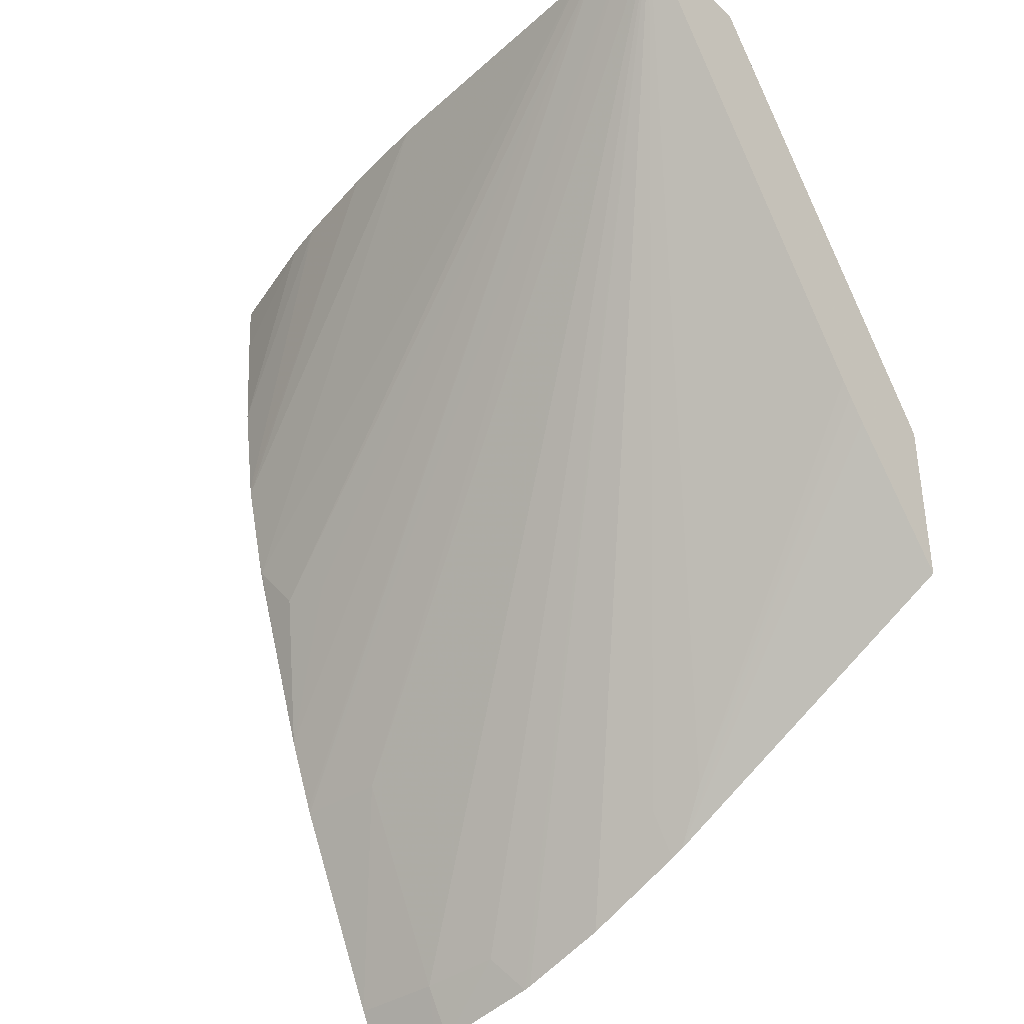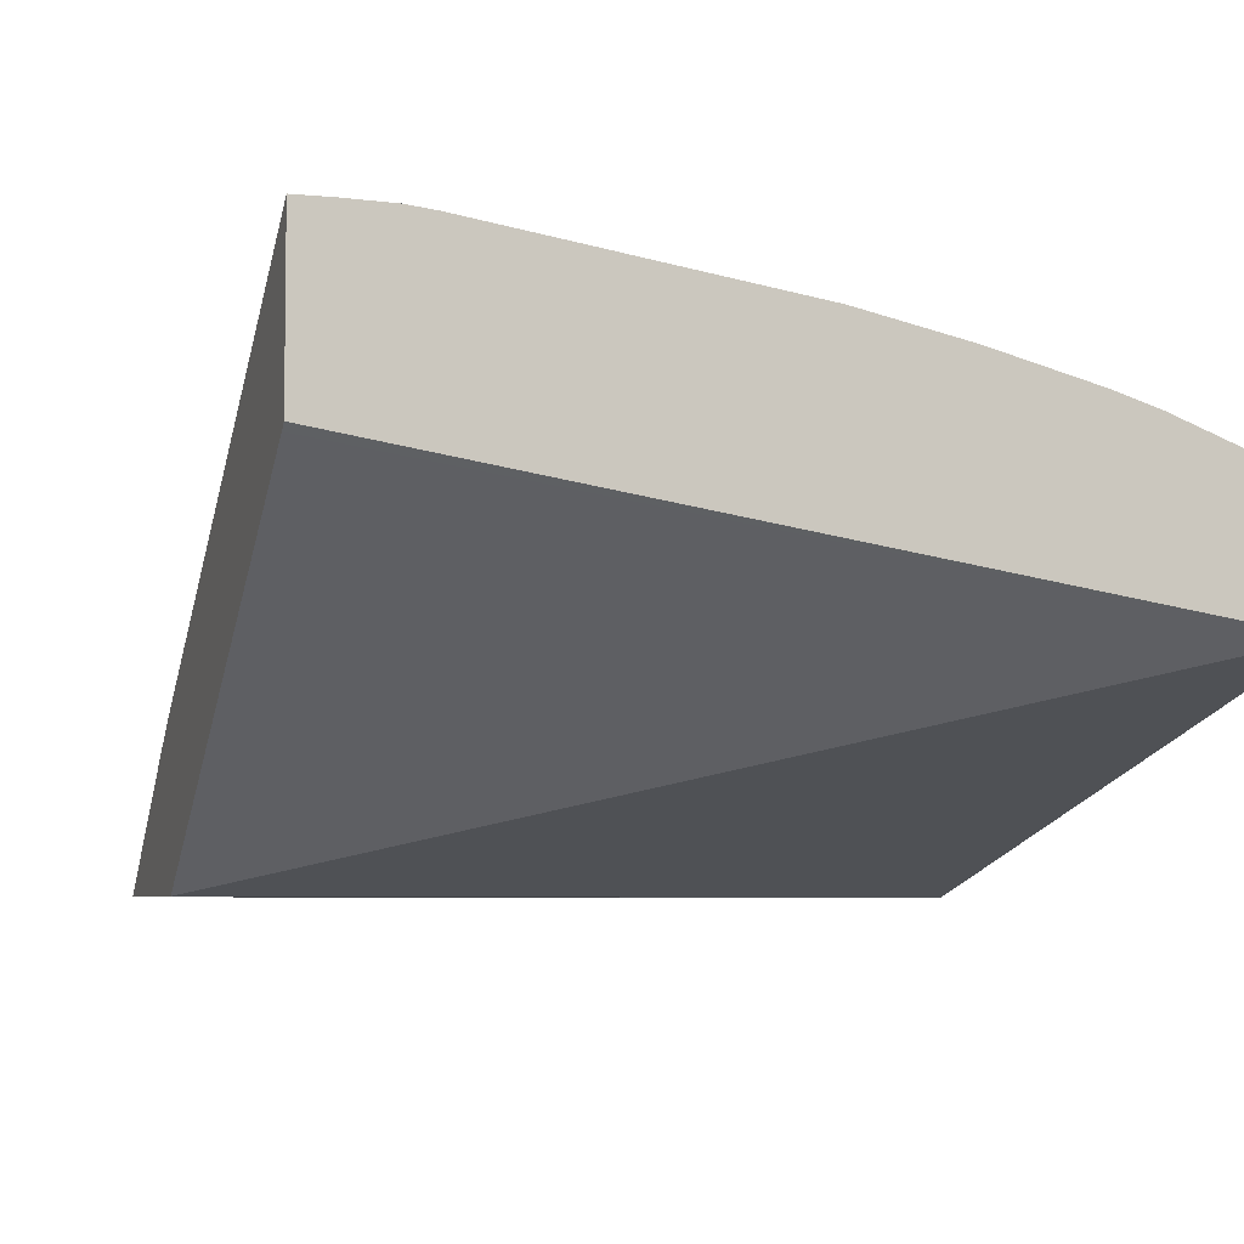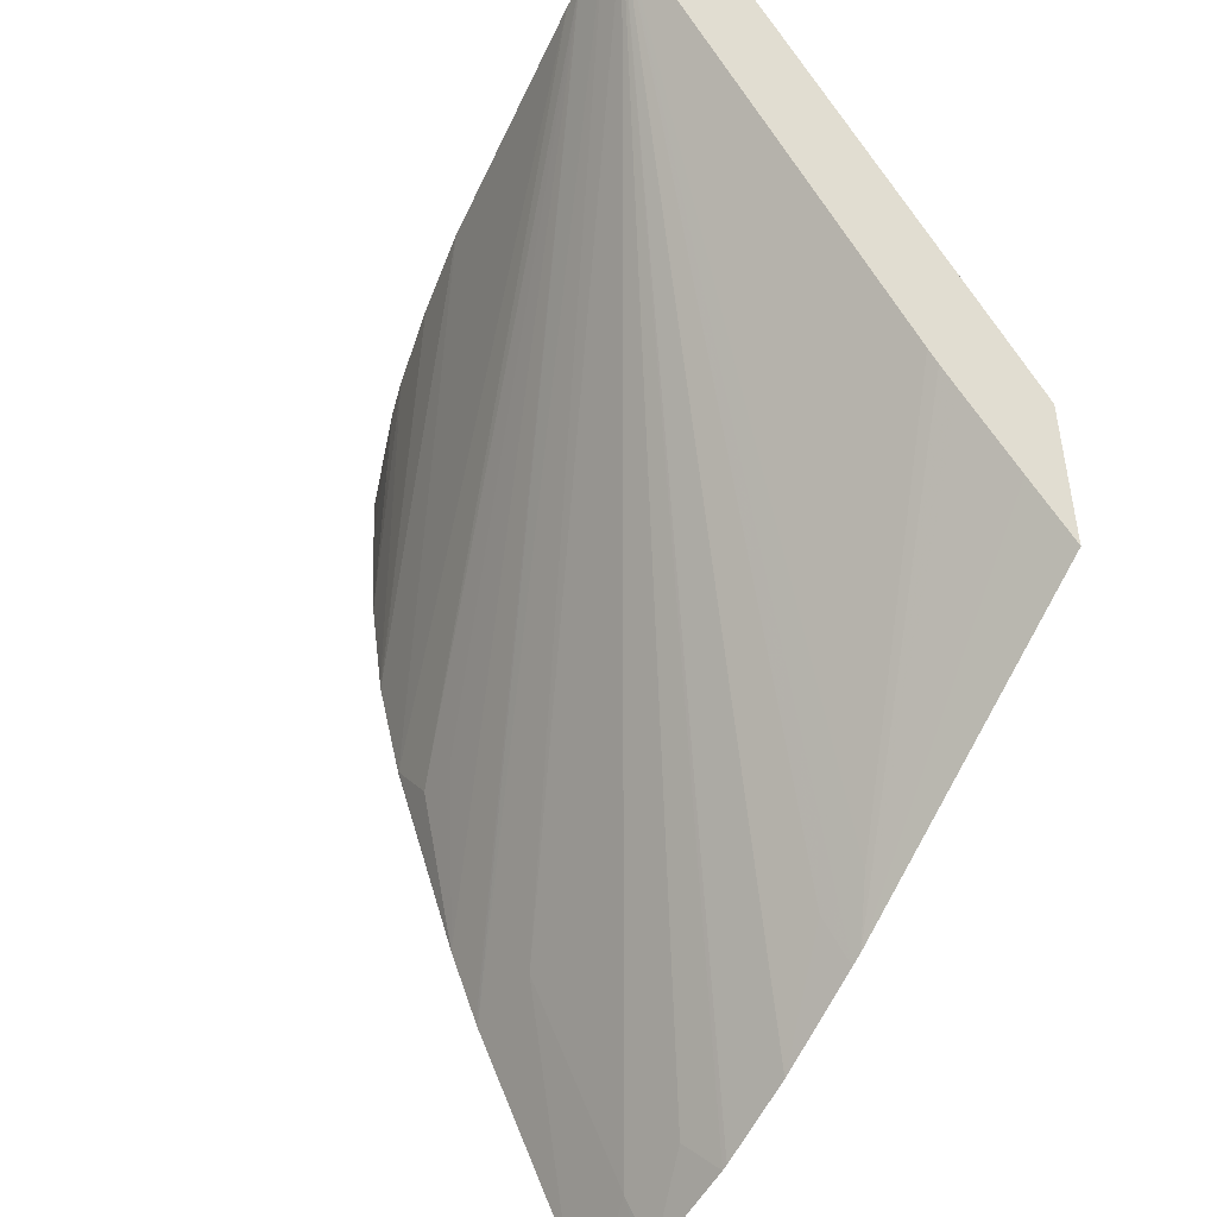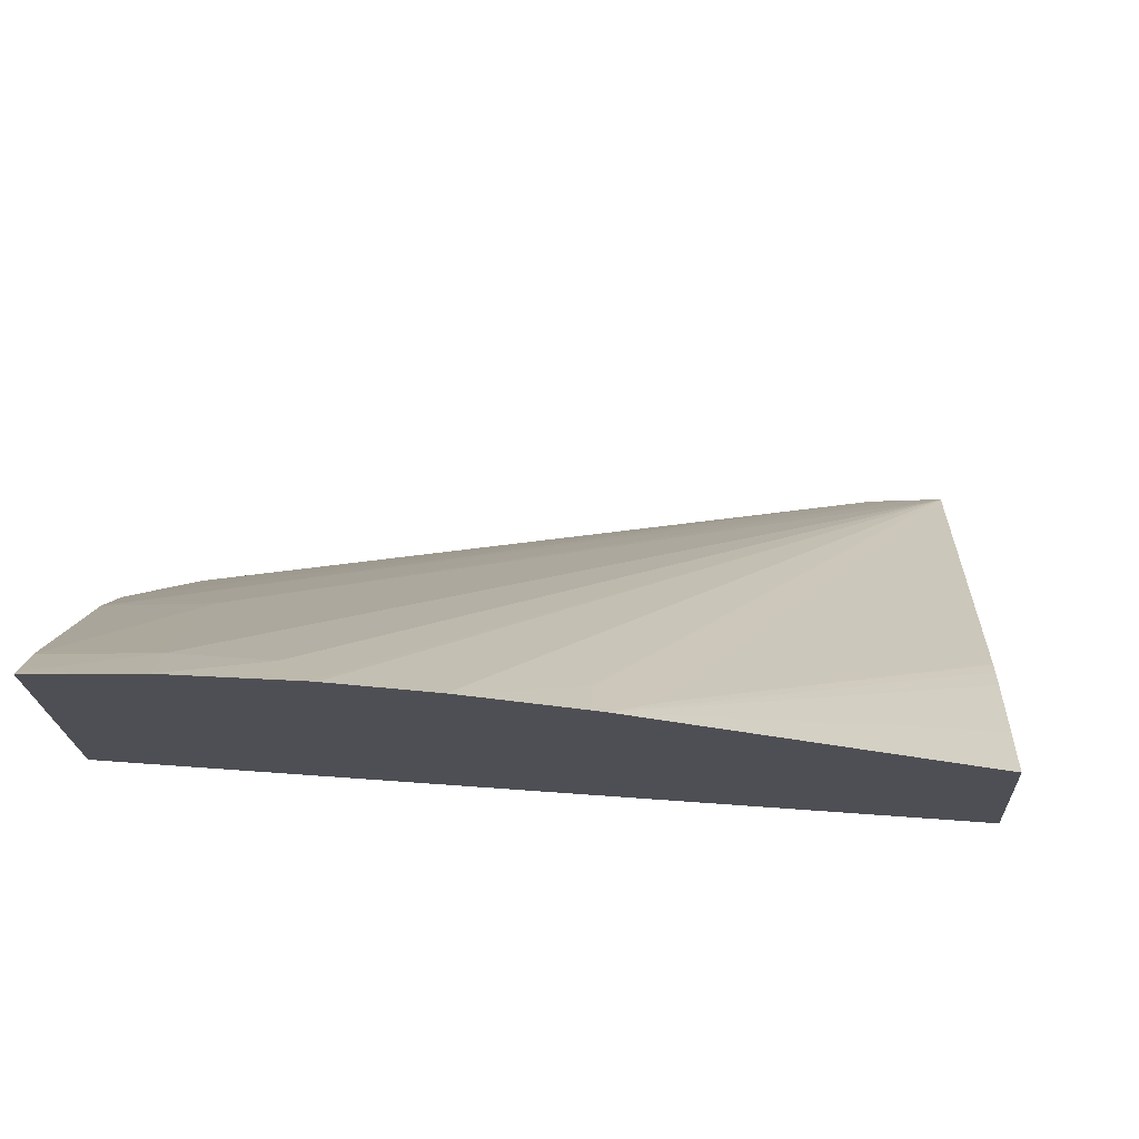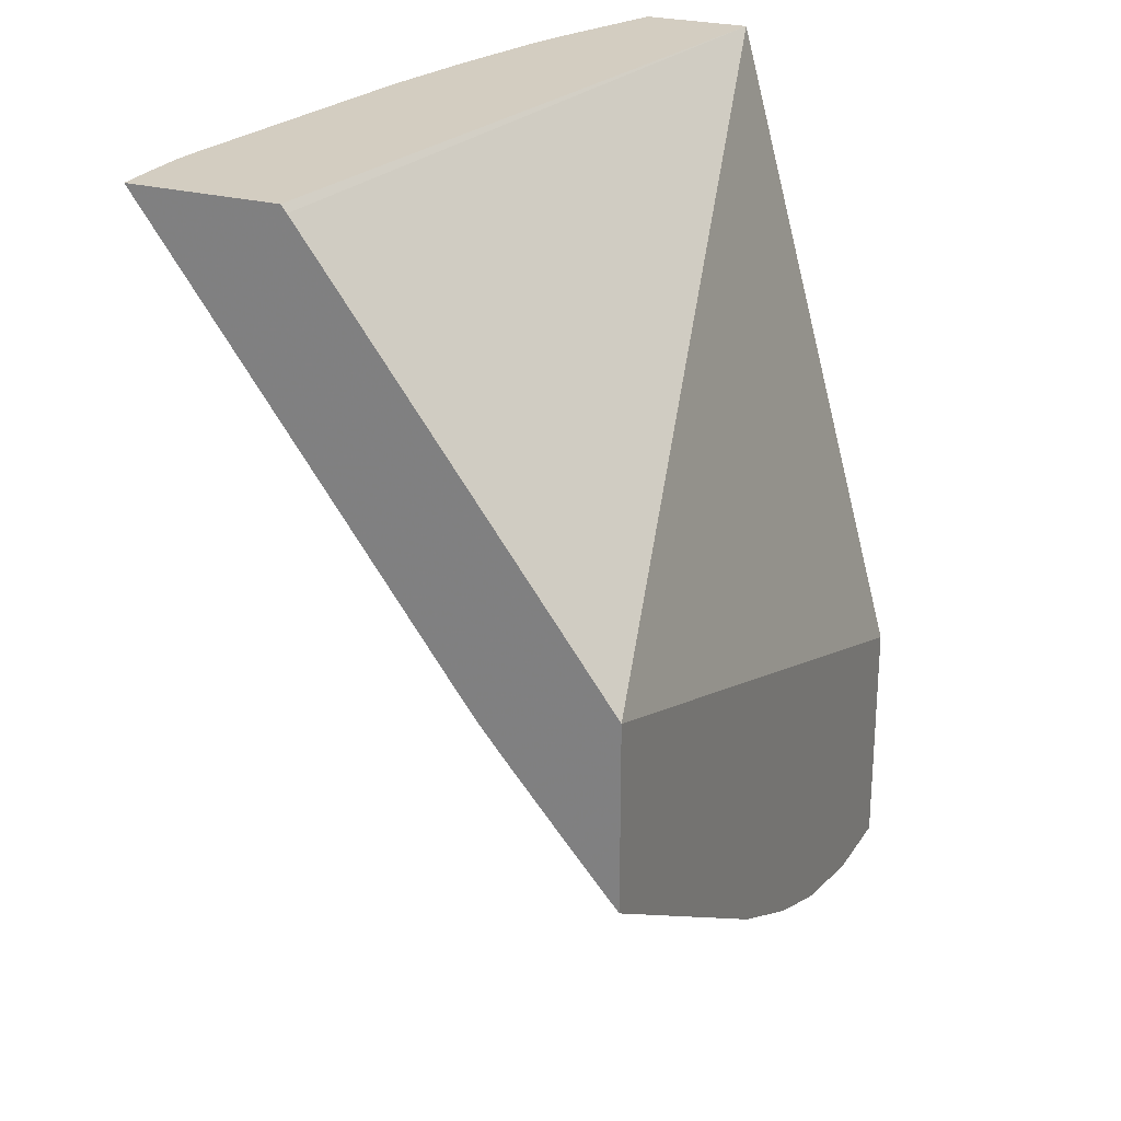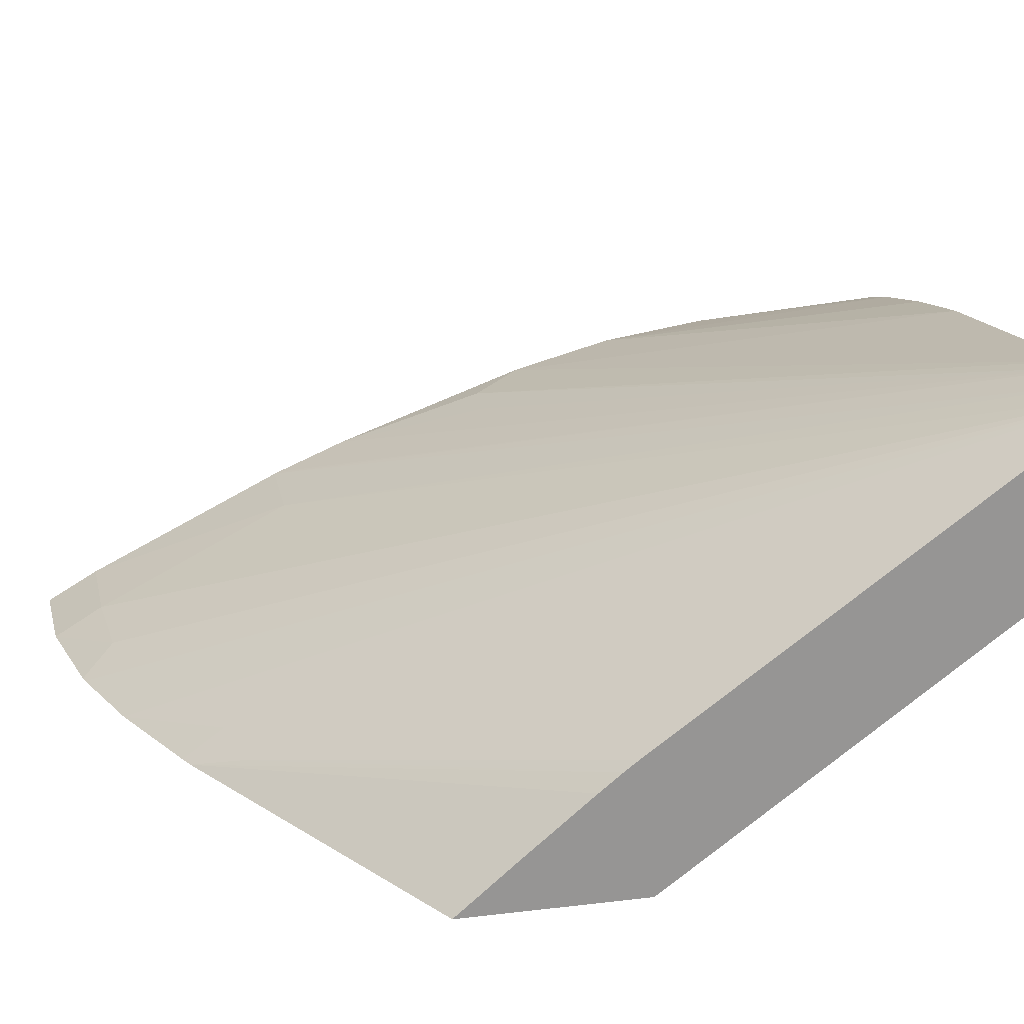
<metadata>
{"format":"obj","ext":"obj","renderer":"f3d","projection":"perspective","resolution":1024,"background":"white","views":[{"elev":-37.1,"azim":-140.2,"up":"+Z"},{"elev":-5.4,"azim":-18.1,"up":"+Y"},{"elev":-46.1,"azim":-122.4,"up":"+Z"},{"elev":-18.3,"azim":-177.2,"up":"+Y"},{"elev":24.8,"azim":-65.8,"up":"+Z"},{"elev":22.7,"azim":-101.6,"up":"+Y"}]}
</metadata>
<code>
v -0.001238 0.1145 0.02622
v -0.001238 0.1134 0.02622
v -0.001238 0.1144 0.02571
v -0.002389 0.1149 0.02622
v -0.008211 0.1145 0.02622
v -0.008211 0.1145 0.02615
v -0.008211 0.1118 0.02246
v -0.001238 0.1118 0.02002
v -0.001238 0.1144 0.02471
v -0.002792 0.115 0.02622
v -0.008211 0.1159 0.02622
v -0.008211 0.1118 0.02076
v -0.001238 0.1118 0.01773
v -0.001238 0.1142 0.02376
v -0.003696 0.1153 0.02622
v -0.007908 0.1159 0.02622
v -0.002137 0.113 0.02014
v -0.002137 0.112 0.01824
v -0.002917 0.112 0.01831
v -0.003161 0.1118 0.01799
v -0.003224 0.1118 0.01801
v -0.004061 0.1118 0.01834
v -0.005022 0.112 0.01921
v -0.005022 0.1118 0.01882
v -0.005523 0.112 0.01935
v -0.008211 0.1131 0.02231
v -0.008211 0.1122 0.0213
v -0.005142 0.1118 0.01888
v -0.001986 0.1118 0.01776
v -0.001238 0.1118 0.01775
v -0.001238 0.1142 0.02369
v -0.004622 0.1155 0.02622
v -0.007508 0.1159 0.02622
v -0.001238 0.113 0.02015
v -0.001238 0.112 0.01823
v -0.001238 0.1118 0.01778
v -0.002145 0.1118 0.01776
v -0.008211 0.113 0.02218
v -0.008211 0.1128 0.02197
v -0.001238 0.114 0.0229
v -0.007265 0.1159 0.02622
v -0.001251 0.114 0.02273
v -0.001622 0.1139 0.02224
v -0.002137 0.1139 0.02219
v -0.001238 0.1133 0.02087
v -0.001238 0.113 0.02019
v -0.001238 0.114 0.02273
f 1 2 8
f 1 8 13
f 1 13 30
f 1 30 36
f 1 36 35
f 1 35 34
f 1 34 46
f 1 46 45
f 1 45 47
f 1 47 40
f 1 40 31
f 1 31 14
f 1 14 9
f 1 9 3
f 1 3 4
f 1 4 10
f 1 10 15
f 1 15 32
f 1 32 41
f 1 41 33
f 1 33 16
f 1 16 11
f 1 11 5
f 1 5 2
f 2 5 6
f 2 6 7
f 2 7 8
f 3 9 4
f 4 9 10
f 5 11 26
f 5 26 38
f 5 38 39
f 5 39 27
f 5 27 12
f 5 12 7
f 5 7 6
f 7 12 28
f 7 28 24
f 7 24 22
f 7 22 21
f 7 21 20
f 7 20 37
f 7 37 29
f 7 29 13
f 7 13 8
f 9 14 10
f 10 14 15
f 11 16 17
f 11 17 18
f 11 18 19
f 11 19 20
f 11 20 21
f 11 21 22
f 11 22 23
f 11 23 24
f 11 24 25
f 11 25 26
f 12 27 28
f 13 29 30
f 14 31 15
f 15 31 32
f 16 33 34
f 16 34 17
f 17 34 35
f 17 35 18
f 18 35 36
f 18 36 29
f 18 29 37
f 18 37 19
f 19 37 20
f 22 24 23
f 24 28 25
f 25 28 38
f 25 38 26
f 27 39 28
f 28 39 38
f 29 36 30
f 31 40 32
f 32 40 42
f 32 42 41
f 33 41 43
f 33 43 44
f 33 44 45
f 33 45 46
f 33 46 34
f 40 47 42
f 41 42 43
f 42 47 45
f 42 45 43
f 43 45 44

</code>
